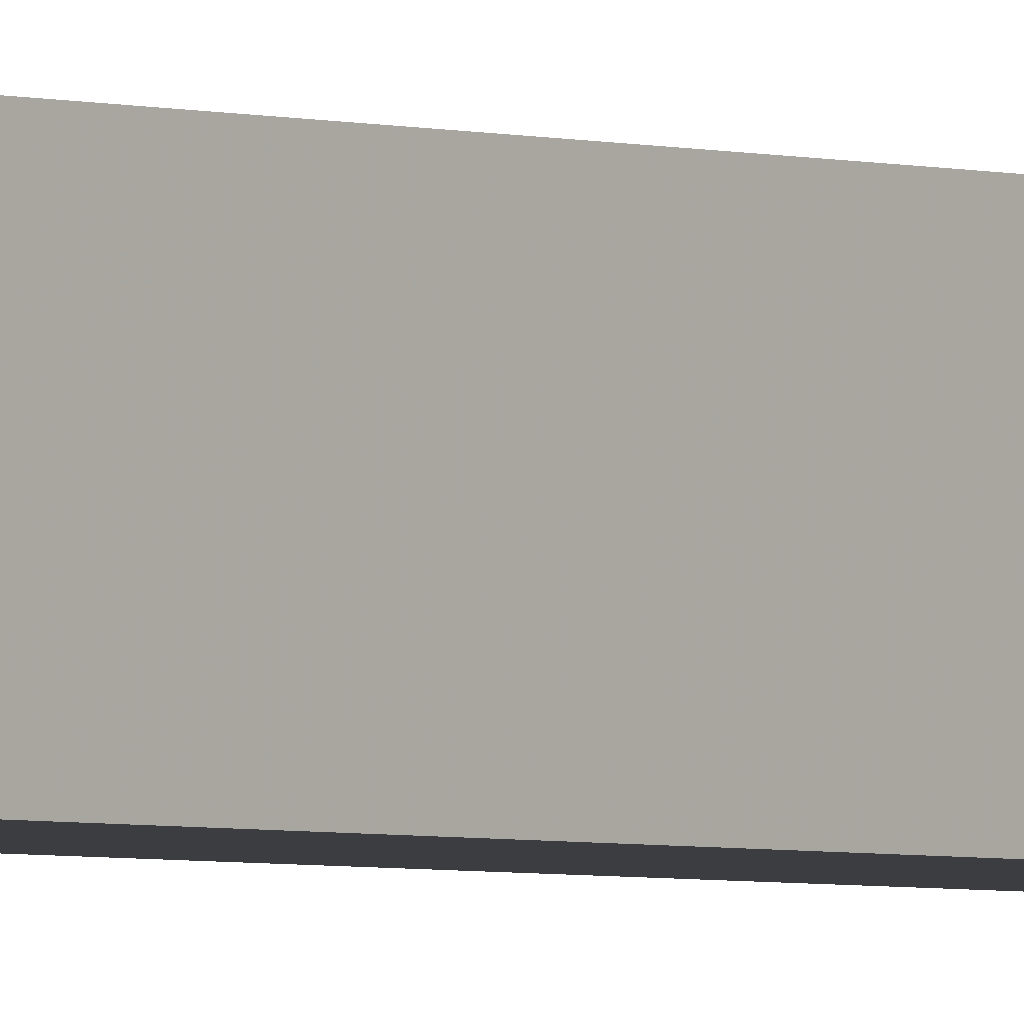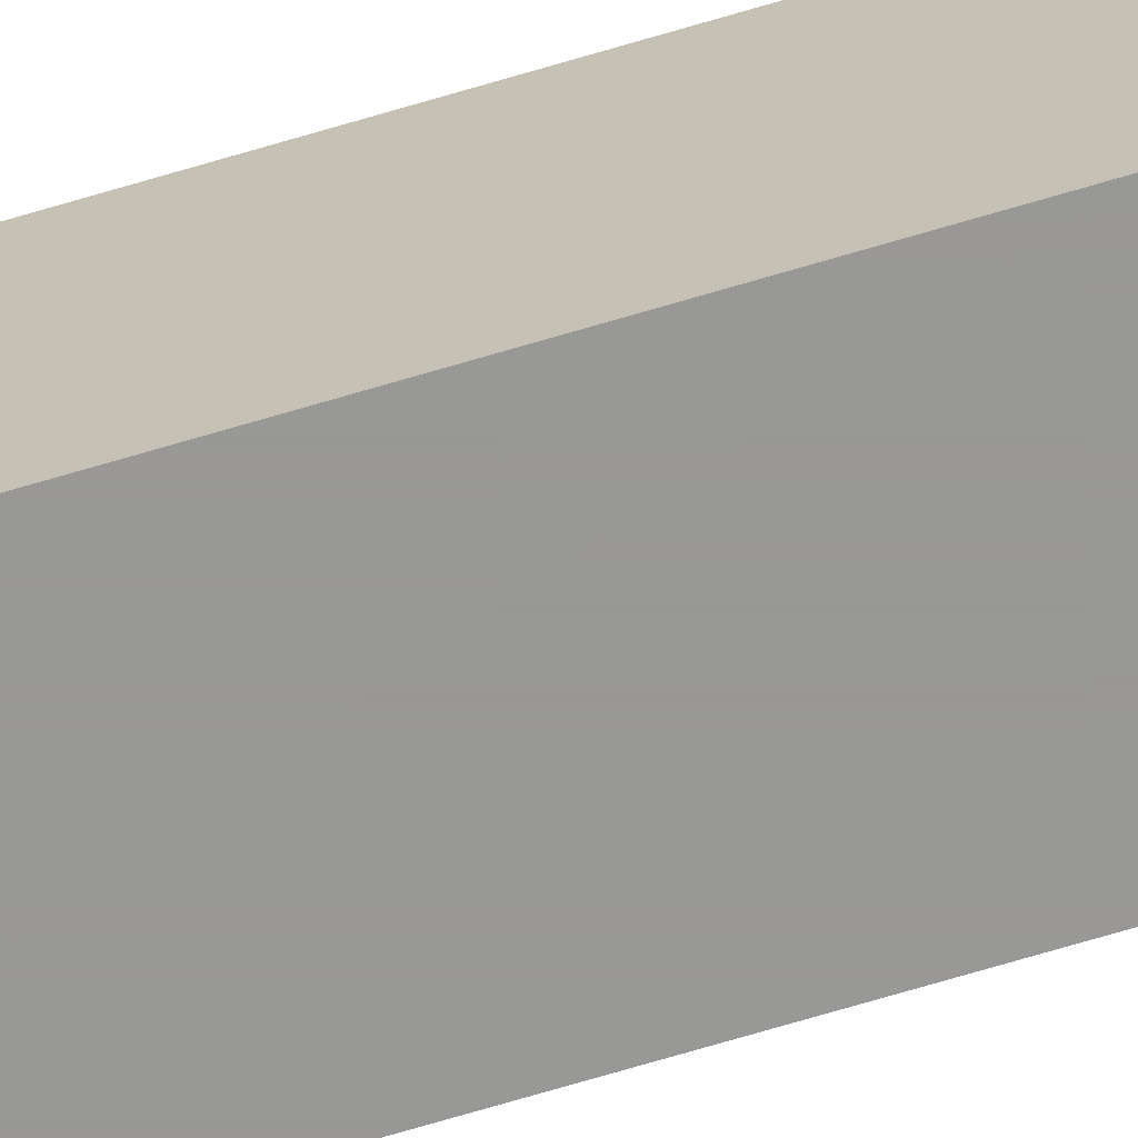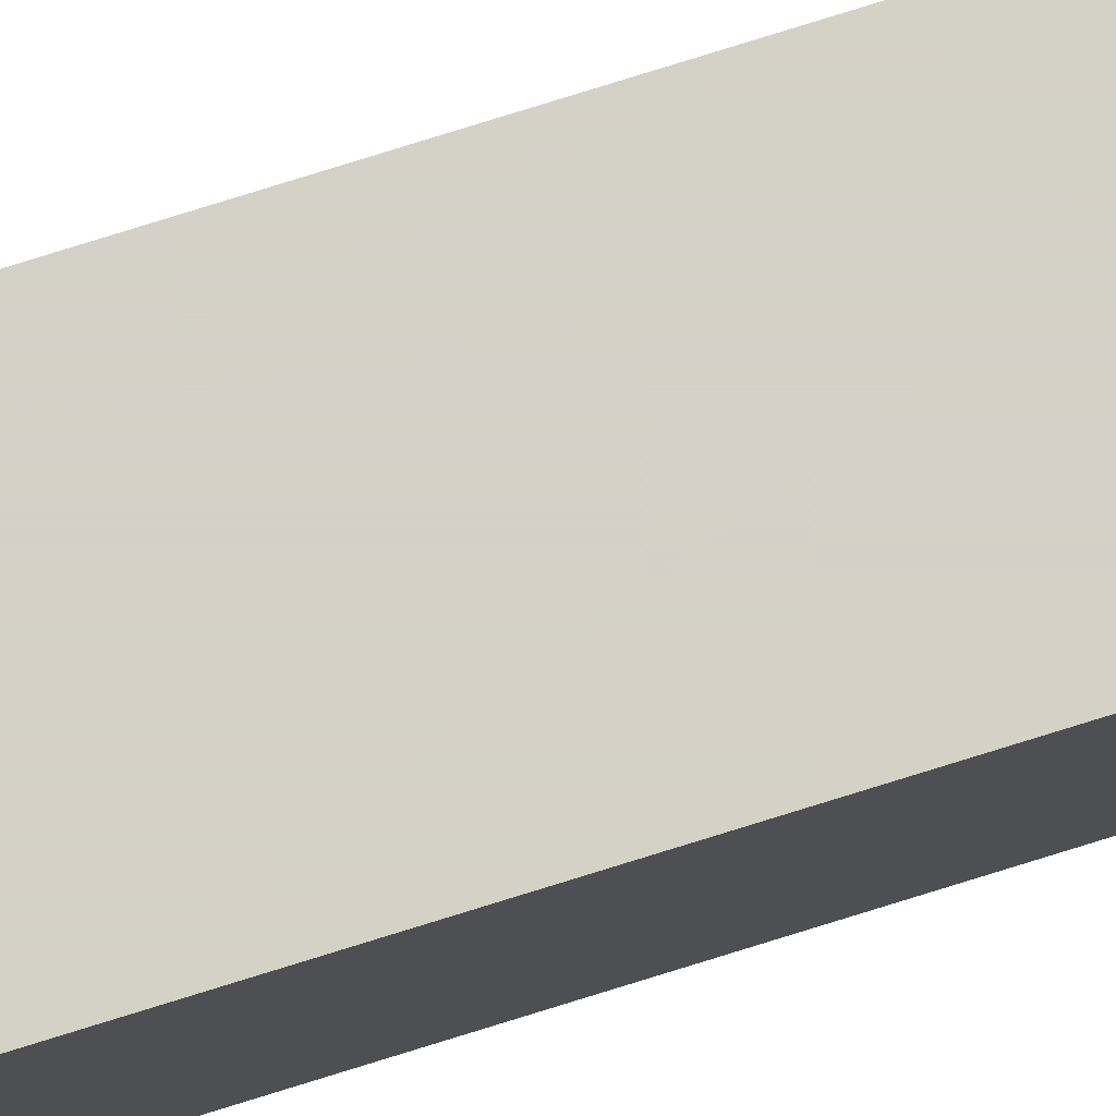
<metadata>
{"format":"obj","ext":"obj","renderer":"f3d","projection":"perspective","resolution":1024,"background":"white","views":[{"elev":-2.5,"azim":37.6,"up":"+Z"},{"elev":-68.5,"azim":106.8,"up":"+Z"},{"elev":79.8,"azim":-107.2,"up":"+Z"}]}
</metadata>
<code>
v -1344 -2352 -136
v -1376 -2352 -168
v -1344 -2352 -168
v -1376 -2352 -136
v -1376 -1776 -136
v -1344 -1776 -168
v -1376 -1776 -168
v -1344 -1776 -136
v -1344 -1904 -168
v -1344 -1904 -136
v -1344 -2128 -136
v -1344 -2128 -168
v -1376 -1904 -168
v -1376 -1904 -136
v -1376 -2128 -168
v -1376 -2128 -136
v -1344 -2224 -136
v -1376 -2224 -136
v -1344 -2000 -136
v -1376 -2000 -136
v -1376 -2224 -168
v -1344 -2224 -168
v -1376 -2000 -168
v -1344 -2000 -168
f 1 2 3
f 1 4 2
f 5 6 7
f 5 8 6
f 8 9 6
f 8 10 9
f 9 11 12
f 9 10 11
f 12 1 3
f 12 11 1
f 13 5 7
f 13 14 5
f 15 14 13
f 15 16 14
f 4 15 2
f 4 16 15
f 4 17 18
f 4 1 17
f 18 19 20
f 18 17 19
f 20 8 5
f 20 19 8
f 21 3 2
f 21 22 3
f 23 22 21
f 23 24 22
f 7 24 23
f 7 6 24

</code>
